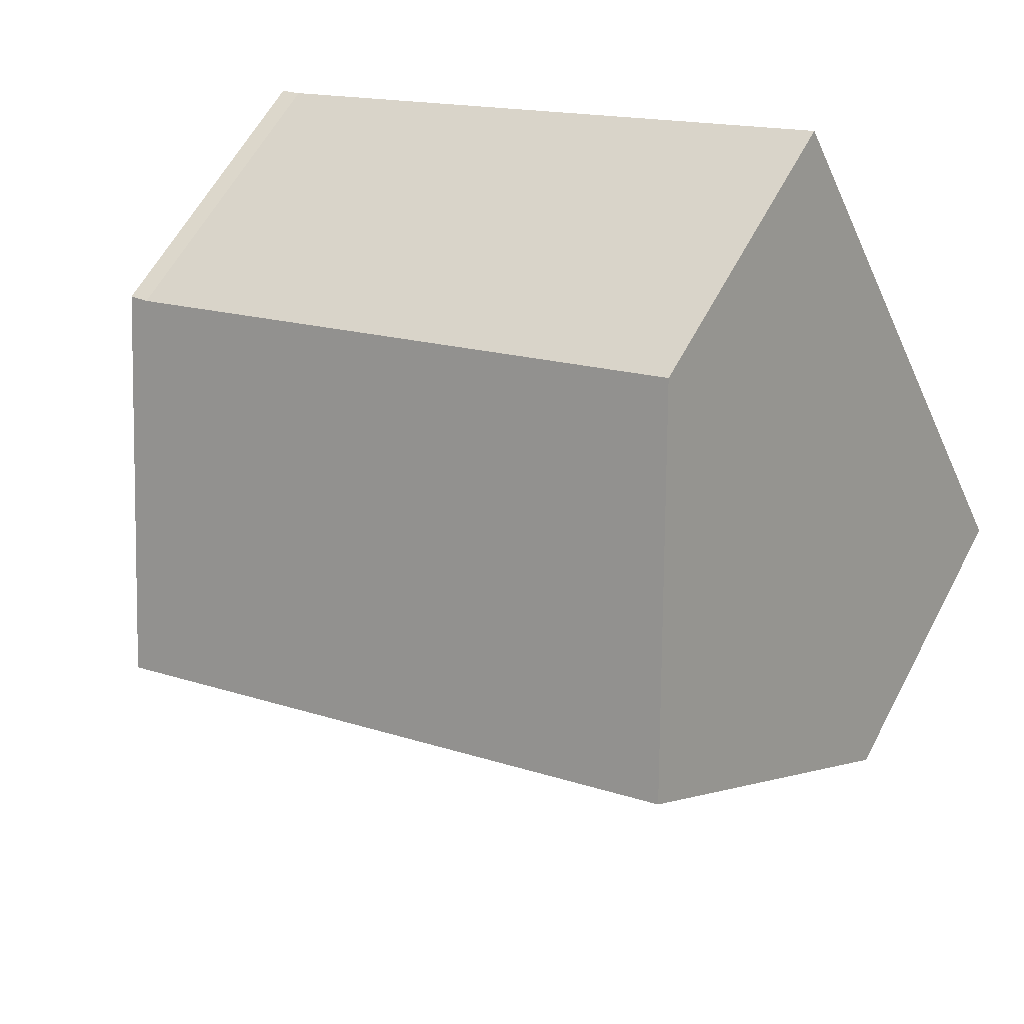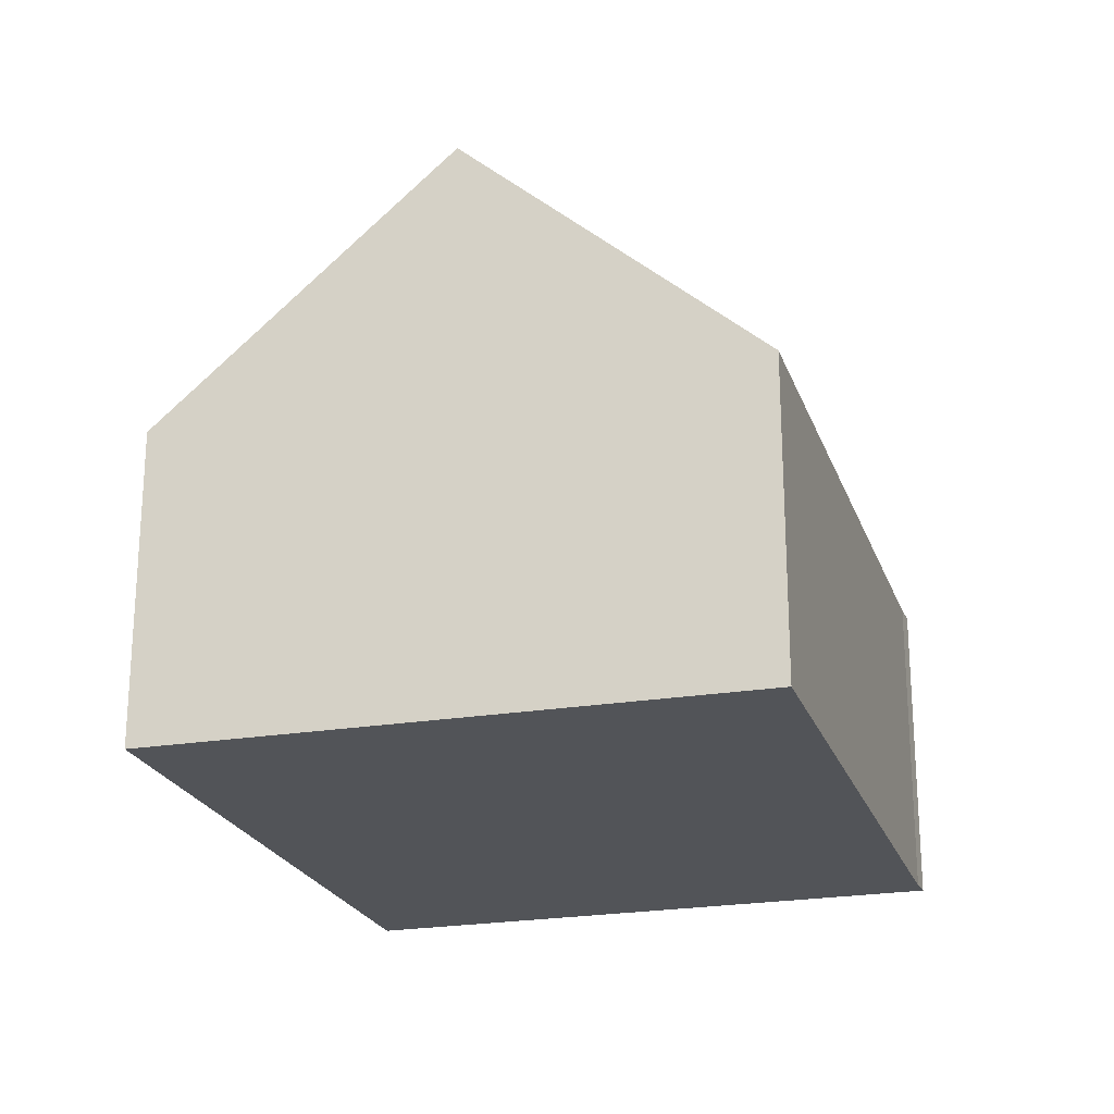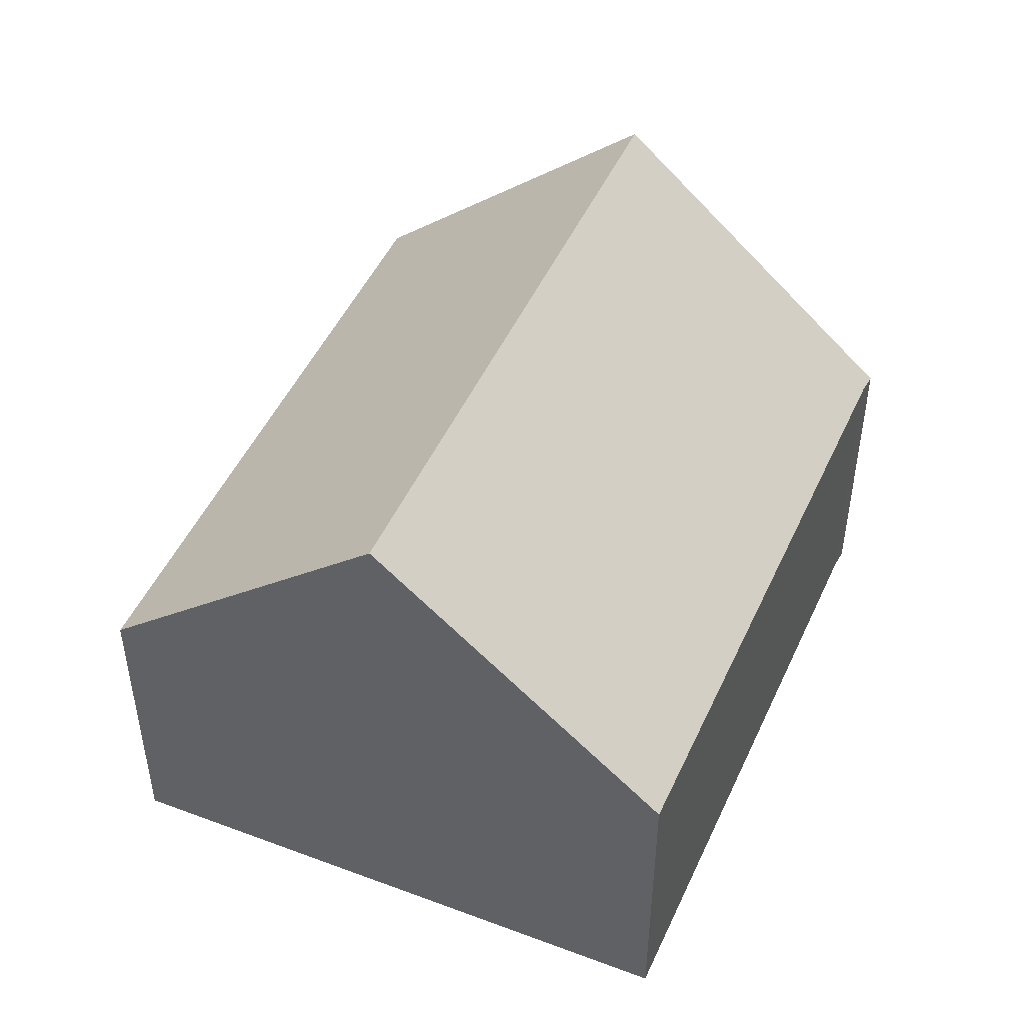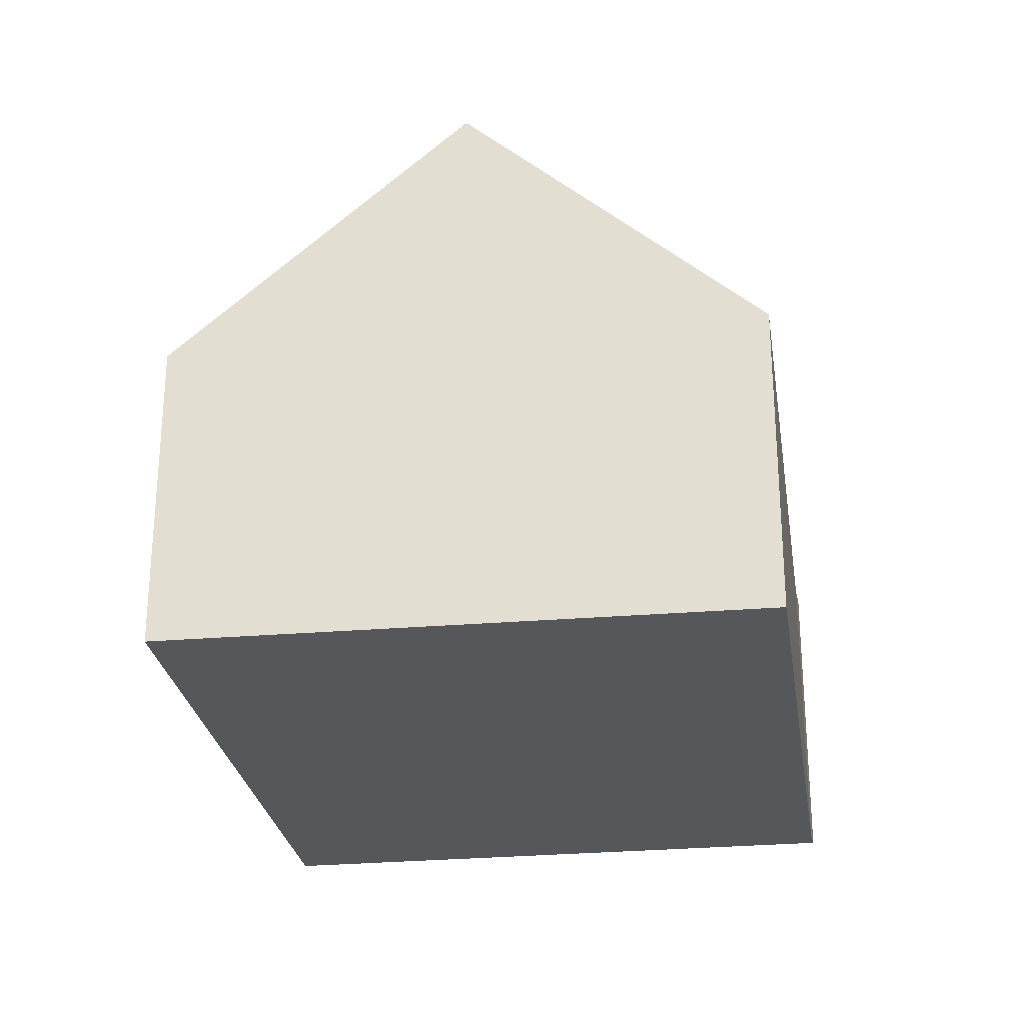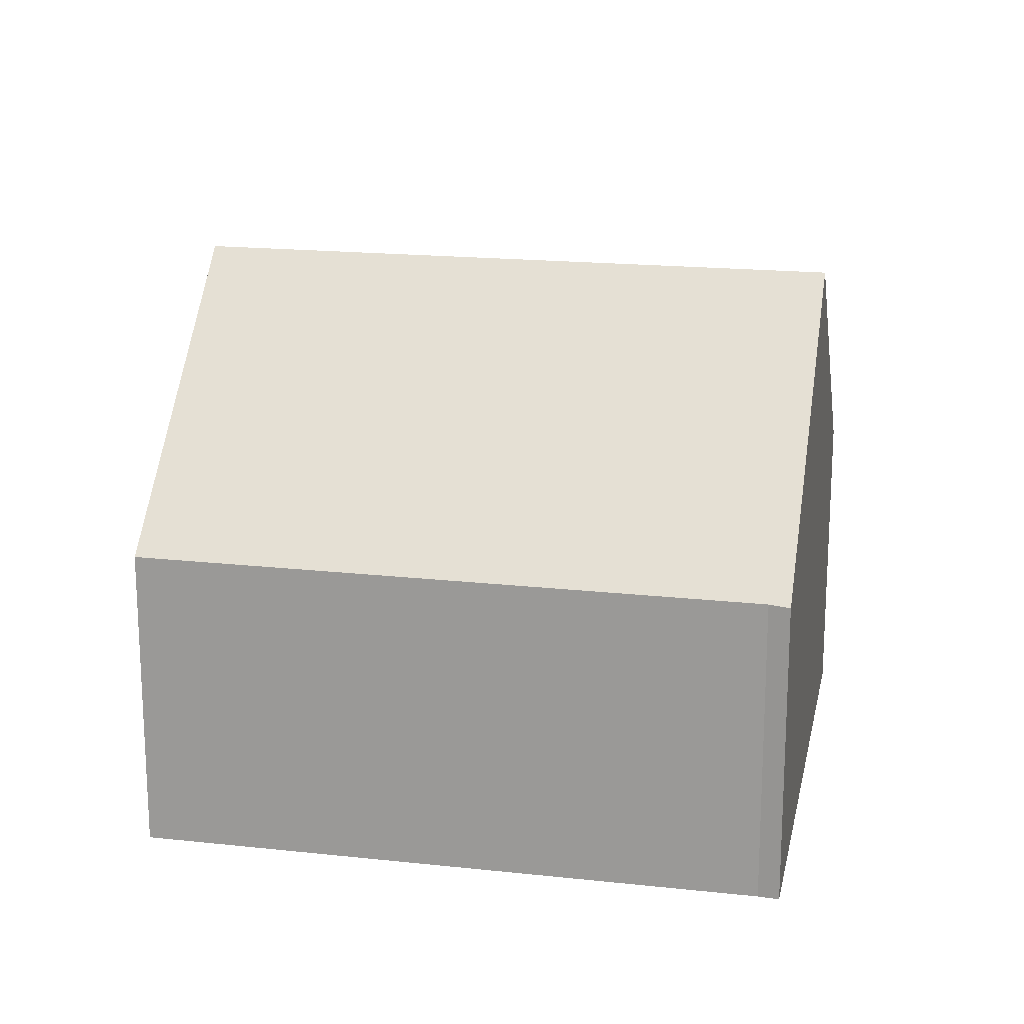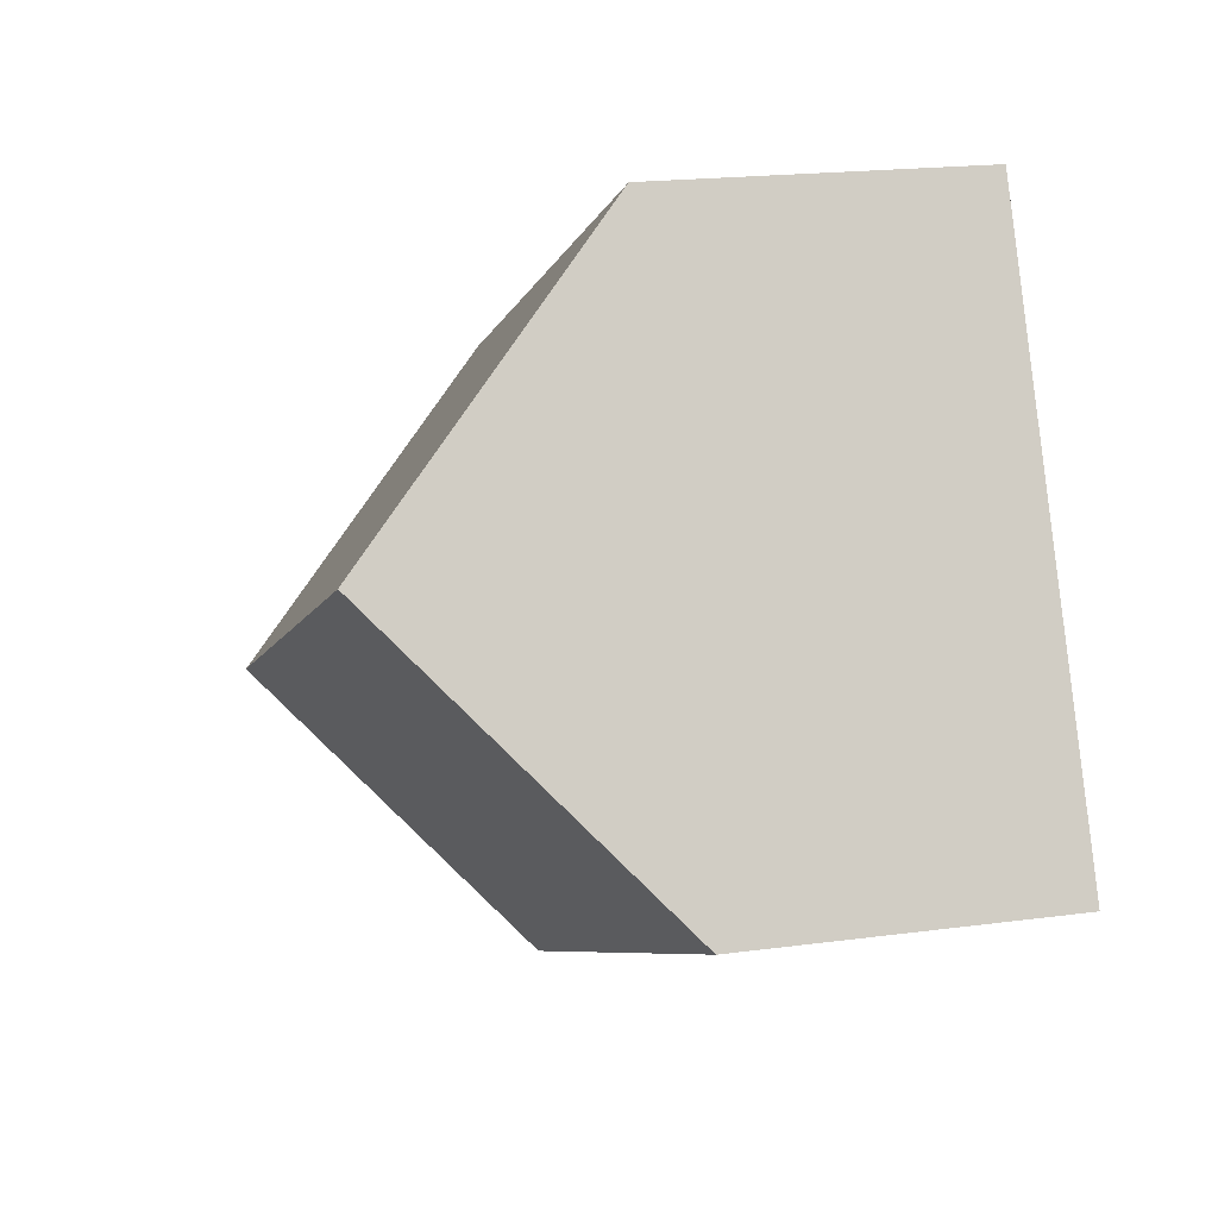
<metadata>
{"format":"obj","ext":"obj","renderer":"f3d","projection":"perspective","resolution":1024,"background":"white","views":[{"elev":59.7,"azim":-152.3,"up":"+Z"},{"elev":-22.9,"azim":-48.4,"up":"+Y"},{"elev":48.4,"azim":-41.4,"up":"+Y"},{"elev":-27.1,"azim":-56.7,"up":"+Y"},{"elev":18.3,"azim":36.6,"up":"+Y"},{"elev":19.1,"azim":-104.3,"up":"+Z"}]}
</metadata>
<code>
v  9.941 7.718 -0.128
v  11.41 4.21 3.681
v  11.69 4.189 3.58
v  3.543 4.232 7.3
v  1.775 7.718 3.656
v  8.209 4.22 -3.804
v  0 4.22 2.584e-16
v  0 0 0
v  1.775 -2.239e-16 3.656
v  3.543 -4.47e-16 7.3
v  11.41 -2.254e-16 3.681
v  11.69 -2.192e-16 3.58
v  9.941 7.838e-18 -0.128
v  8.209 2.329e-16 -3.804
g defaultobject
f 1 2 3
f 2 1 4
f 4 1 5
f 6 5 1
f 5 6 7
f 8 5 7
f 5 8 4
f 4 8 9
f 4 9 10
f 10 2 4
f 2 10 11
f 11 3 2
f 3 11 12
f 12 1 3
f 1 12 6
f 6 12 13
f 6 13 14
f 14 7 6
f 7 14 8
f 11 13 12
f 13 11 10
f 13 10 14
f 14 10 9
f 14 9 8

</code>
